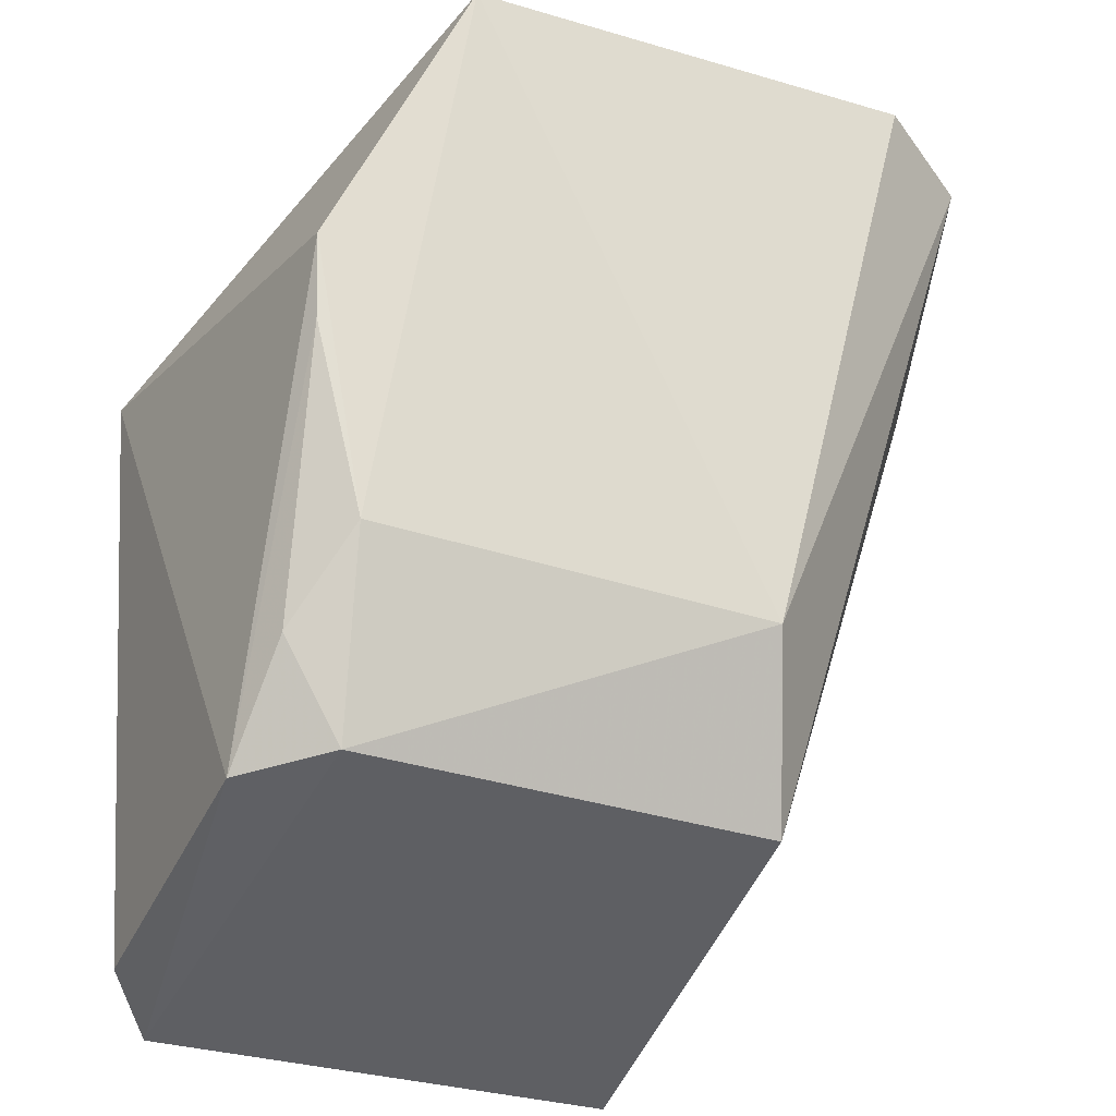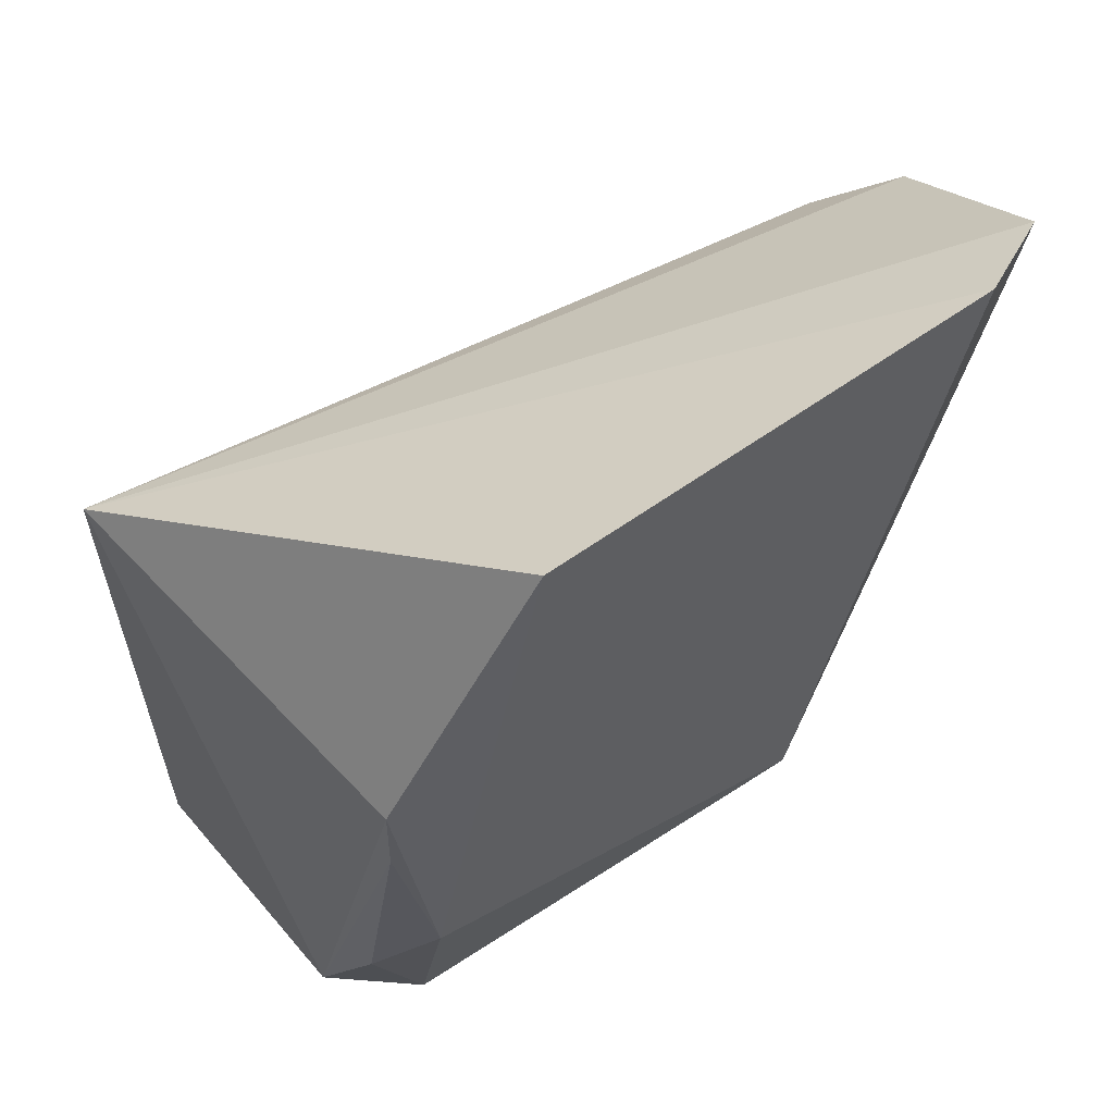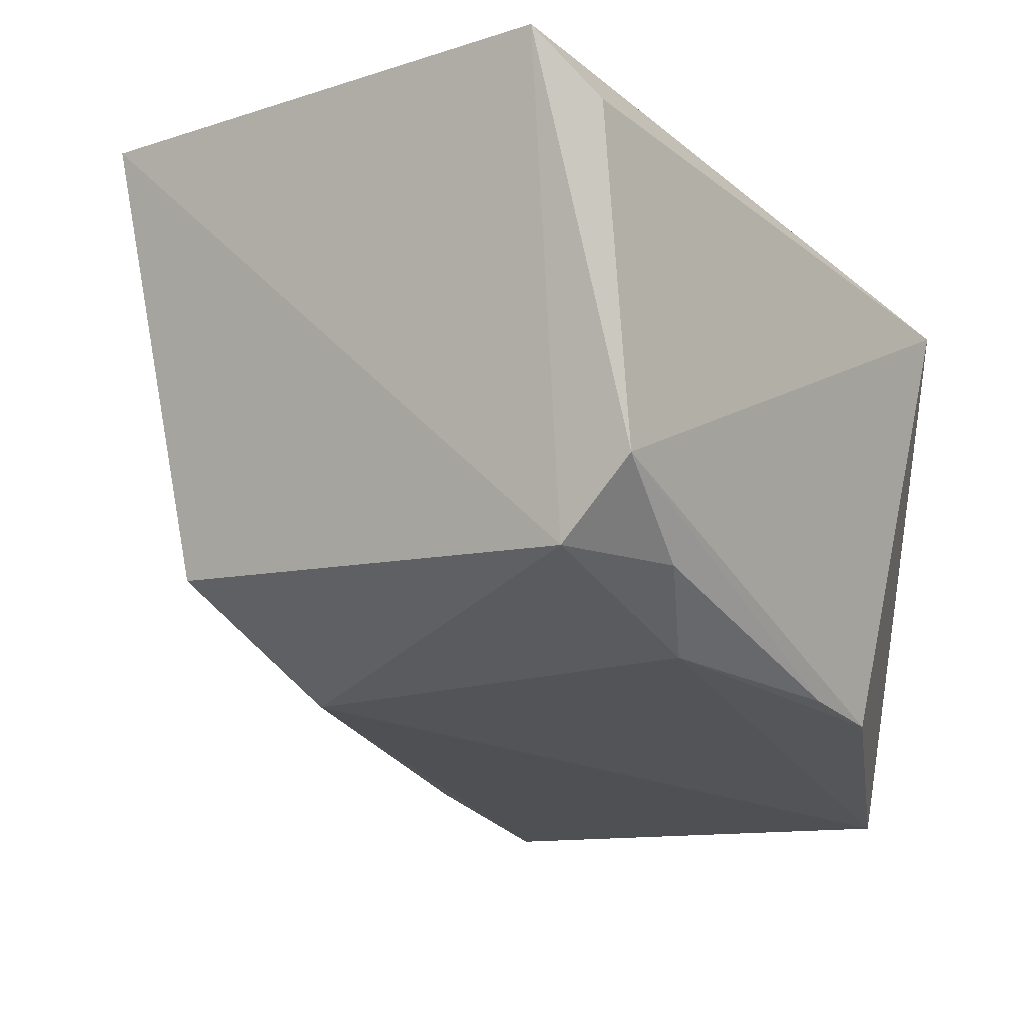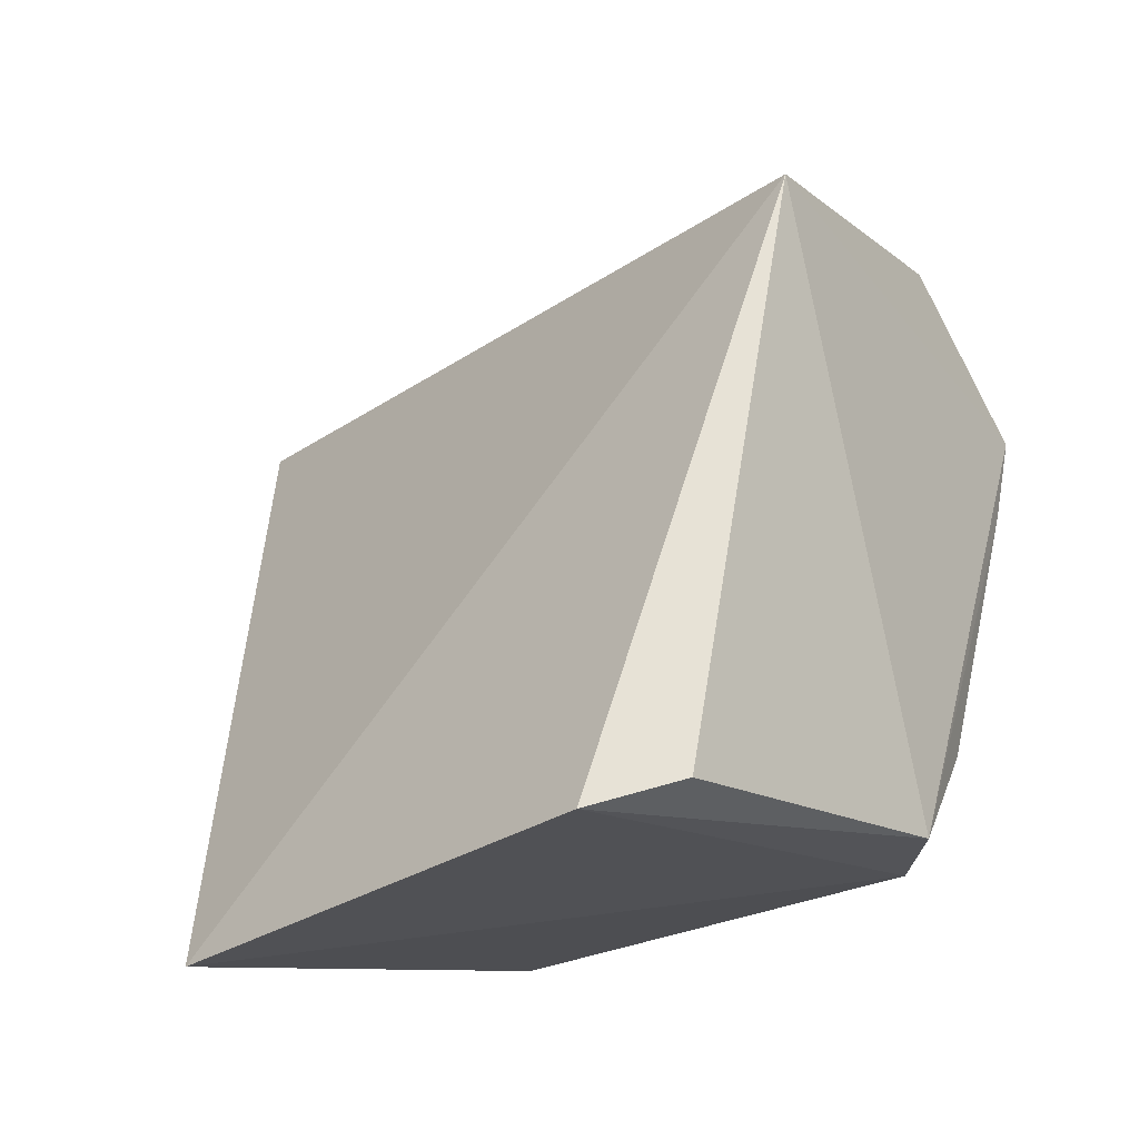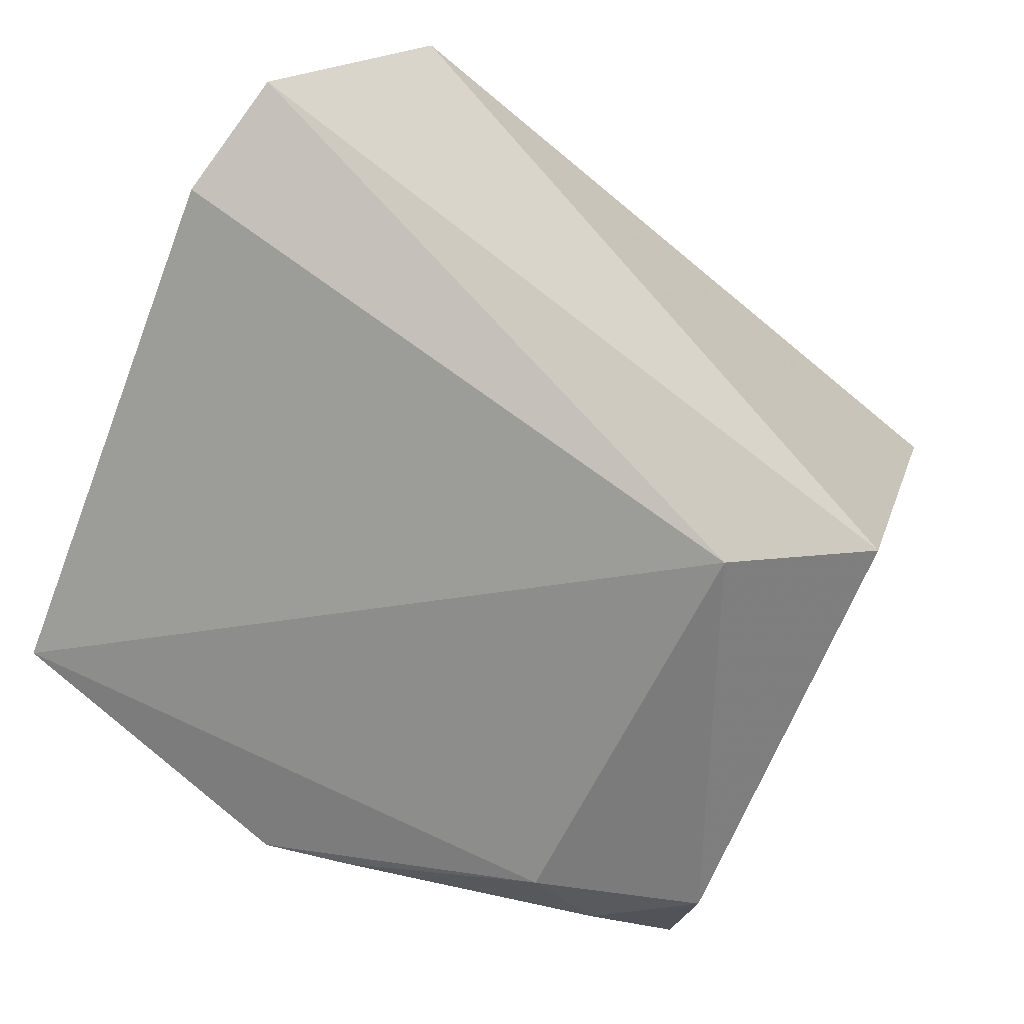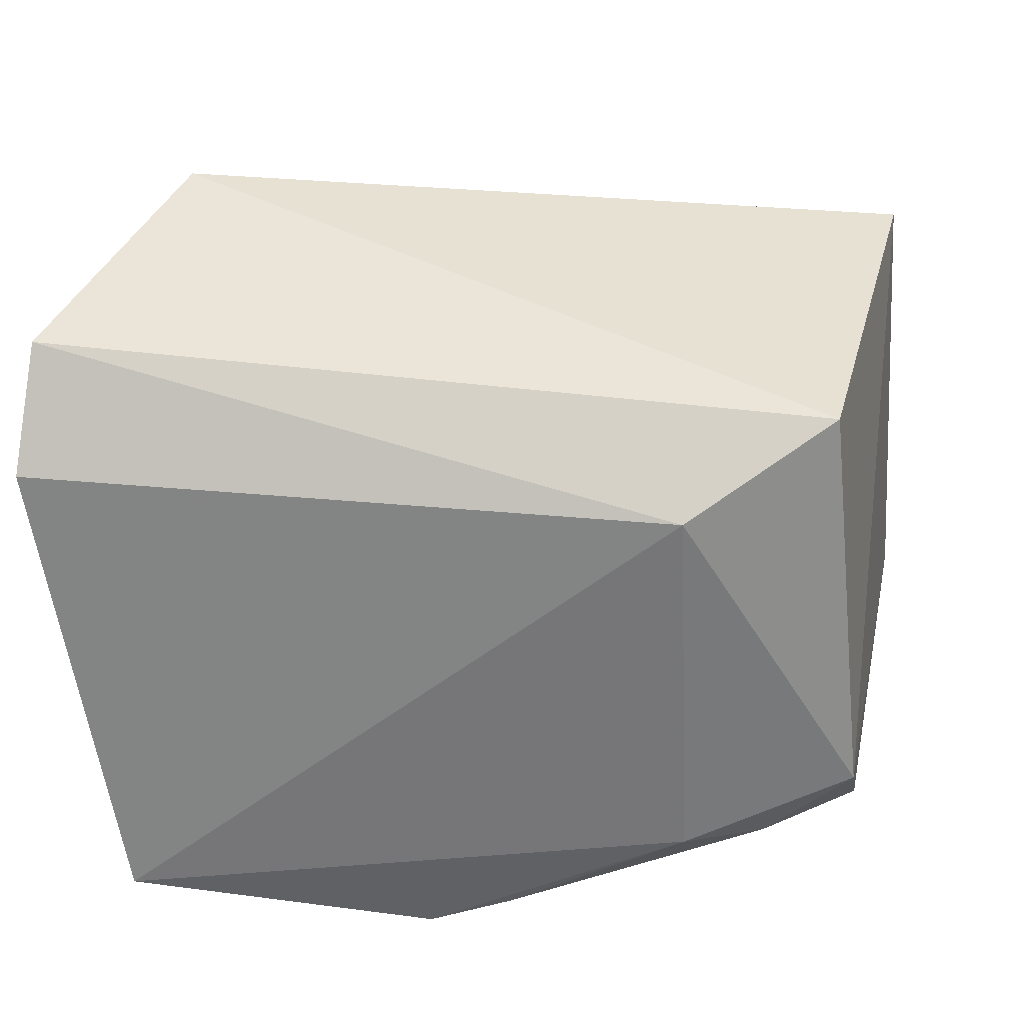
<metadata>
{"format":"obj","ext":"obj","renderer":"f3d","projection":"perspective","resolution":1024,"background":"white","views":[{"elev":-32.8,"azim":155.8,"up":"+Y"},{"elev":48.0,"azim":145.7,"up":"+Y"},{"elev":-15.2,"azim":31.7,"up":"+Z"},{"elev":-29.0,"azim":42.8,"up":"+Y"},{"elev":-69.2,"azim":-115.7,"up":"+Z"},{"elev":-57.2,"azim":-86.2,"up":"+Z"}]}
</metadata>
<code>
v 0.02651 -0.3935 -0.08506
v 0.03428 -0.3808 -0.1442
v 0.04483 -0.2999 -0.1064
v -0.07313 -0.2615 -0.1661
v -0.04393 -0.3771 -0.1513
v 0.01579 -0.2644 -0.1795
v -0.07264 -0.2897 -0.1209
v 0.03473 -0.3883 -0.09618
v -0.04607 -0.3935 -0.08762
v 0.0349 -0.3091 -0.1705
v -0.05704 -0.2581 -0.176
v -0.08159 -0.2816 -0.1313
v 0.02243 -0.3793 -0.1551
v -0.03683 -0.3522 -0.1672
v 0.03167 -0.3643 -0.156
v 0.0251 -0.3508 -0.1659
v 0.03363 -0.322 -0.1684
f 8 1 2
f 8 2 3
f 8 3 1
f 9 1 3
f 9 3 7
f 10 6 3
f 10 3 2
f 11 4 3
f 11 3 6
f 12 7 3
f 12 3 4
f 12 4 5
f 12 9 7
f 12 5 9
f 13 9 5
f 13 2 1
f 13 1 9
f 14 11 6
f 14 5 4
f 14 4 11
f 14 13 5
f 15 2 13
f 16 14 6
f 16 6 10
f 16 13 14
f 16 15 13
f 17 10 2
f 17 2 15
f 17 16 10
f 17 15 16

</code>
